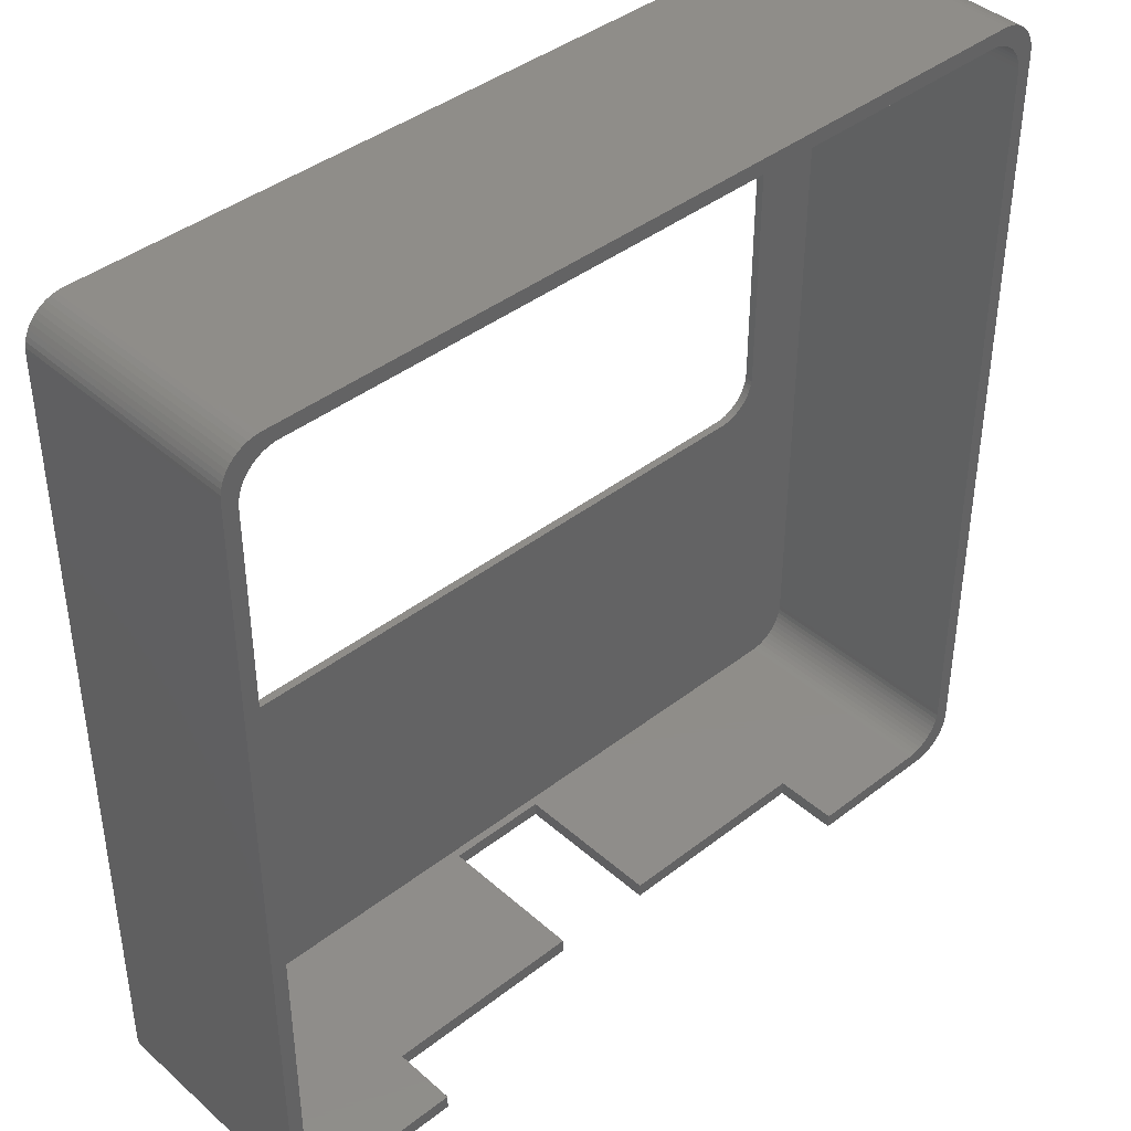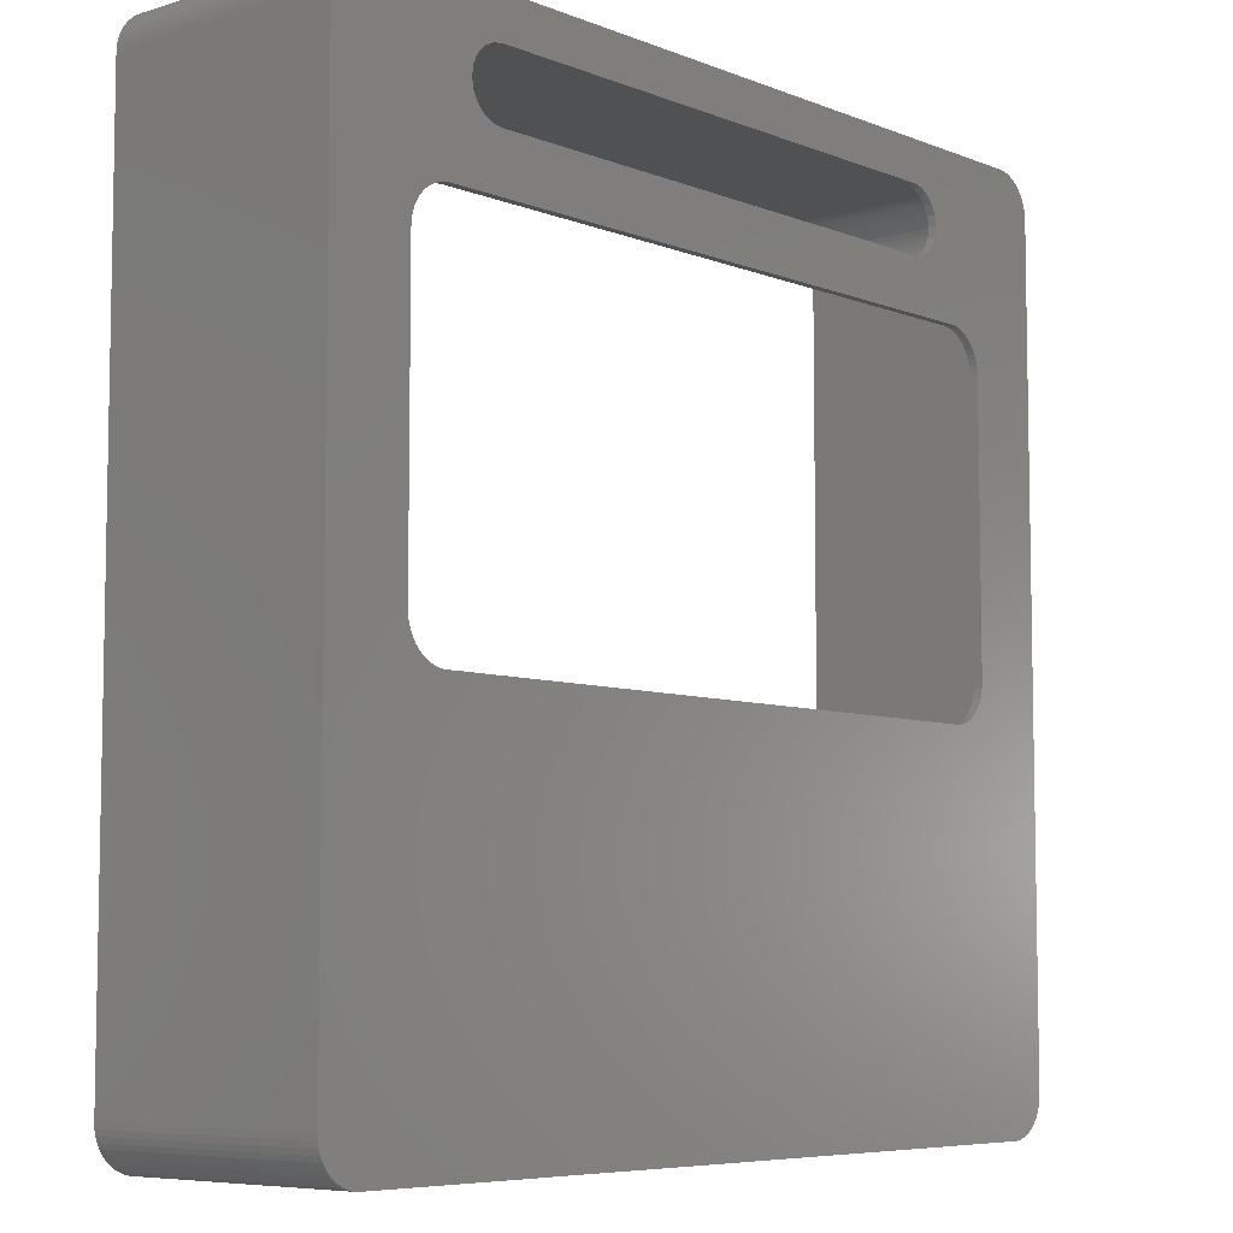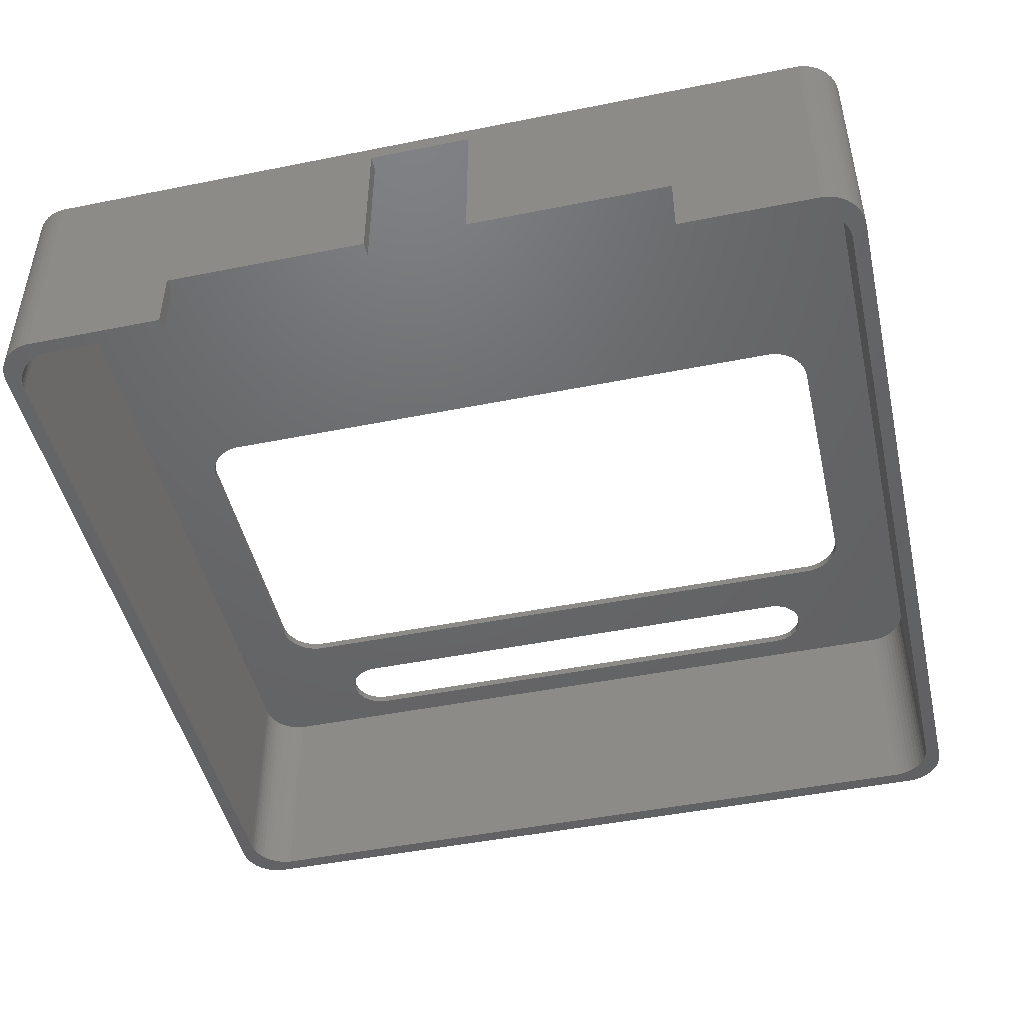
<metadata>
{"format":"stl","ext":"stl","renderer":"f3d","projection":"perspective","resolution":1024,"background":"white","views":[{"elev":41.3,"azim":136.8,"up":"+Y"},{"elev":-6.8,"azim":-48.8,"up":"+Y"},{"elev":-47.1,"azim":12.8,"up":"+Z"}]}
</metadata>
<code>
# stl→obj: 372 verts, 748 faces
v 91.76 42.96 28
v 12.89 42.96 29
v 91.76 42.96 29
v 12.89 42.96 28
v 96.41 47.32 28
v 96.45 47.95 29
v 96.45 47.95 28
v 96.41 47.32 29
v 12.89 86.94 28
v 91.76 86.94 29
v 12.89 86.94 29
v 91.76 86.94 28
v 9.155 45.01 29
v 8.818 45.54 28
v 8.818 45.54 29
v 9.155 45.01 28
v 11.07 43.43 28
v 10.52 43.73 29
v 11.07 43.43 29
v 10.52 43.73 28
v 93.58 86.47 28
v 94.13 86.17 29
v 93.58 86.47 29
v 94.13 86.17 28
v 11.07 86.47 28
v 11.65 86.71 29
v 11.07 86.47 29
v 11.65 86.71 28
v 8.2 47.95 29
v 8.2 81.95 28
v 8.2 81.95 29
v 8.2 47.95 28
v 11.65 43.19 28
v 11.65 43.19 29
v 94.13 43.73 28
v 93.58 43.43 29
v 94.13 43.73 29
v 93.58 43.43 28
v 96.45 81.95 29
v 96.45 81.95 28
v 94.64 85.8 29
v 94.64 85.8 28
v 93 86.71 28
v 93 86.71 29
v 93 43.19 28
v 92.39 43.04 29
v 93 43.19 29
v 92.39 43.04 28
v 96.41 82.58 29
v 96.41 82.58 28
v 92.39 86.86 29
v 92.39 86.86 28
v 10.52 86.17 28
v 10.52 86.17 29
v 12.26 86.86 29
v 12.26 86.86 28
v 12.26 43.04 28
v 12.26 43.04 29
v 10.01 44.1 28
v 9.555 44.53 29
v 10.01 44.1 29
v 9.555 44.53 28
v 8.239 82.58 29
v 8.357 83.19 28
v 8.357 83.19 29
v 8.239 82.58 28
v 96.29 46.71 28
v 96.29 46.71 29
v 96.1 46.11 28
v 96.1 46.11 29
v 96.29 83.19 28
v 96.1 83.79 29
v 96.1 83.79 28
v 96.29 83.19 29
v 95.5 84.89 28
v 95.09 85.37 29
v 95.09 85.37 28
v 95.5 84.89 29
v 9.155 84.89 29
v 9.555 85.37 28
v 9.555 85.37 29
v 9.155 84.89 28
v 8.818 84.36 29
v 8.818 84.36 28
v 95.09 44.53 28
v 95.5 45.01 29
v 95.5 45.01 28
v 95.09 44.53 29
v 95.83 45.54 28
v 95.83 45.54 29
v 94.64 44.1 29
v 94.64 44.1 28
v 95.83 84.36 29
v 95.83 84.36 28
v 8.551 46.11 29
v 8.357 46.71 28
v 8.357 46.71 29
v 8.551 46.11 28
v 8.239 47.32 28
v 8.239 47.32 29
v 10.01 85.8 29
v 10.01 85.8 28
v 8.551 83.79 28
v 8.551 83.79 29
v 88.83 97.45 28
v 88.63 98.69 29
v 88.63 98.69 28
v 88.83 97.45 29
v 86.06 93.65 28
v 84.83 93.45 29
v 86.06 93.65 29
v 84.83 93.45 28
v 104.7 99.65 28
v 88.63 96.21 28
v 88.06 95.1 28
v 87.18 94.21 28
v 19.82 93.45 28
v 16.59 95.1 28
v 16.02 96.21 28
v 17.47 94.21 28
v 18.59 93.65 28
v 99.96 0.009868 28
v 104.7 5 28
v 104.6 4.373 28
v 104.5 3.757 28
v 104.3 3.159 28
v 104 2.591 28
v 103.7 2.061 28
v 103.3 1.577 28
v 102.8 1.147 28
v 102.3 0.7784 28
v 101.8 0.4759 28
v 101.2 0.2447 28
v 100.6 0.08857 28
v 99.96 104.6 28
v 4.686 0.009868 28
v 1.144e-06 5 28
v 104.6 100.3 28
v 104.5 100.9 28
v 104.3 101.5 28
v 104 102.1 28
v 103.7 102.6 28
v 103.3 103.1 28
v 102.8 103.5 28
v 101.8 104.2 28
v 101.2 104.4 28
v 100.6 104.6 28
v 102.3 103.9 28
v 88.06 99.8 28
v 87.18 100.7 28
v 86.06 101.3 28
v 84.83 101.5 28
v 19.82 101.5 28
v 1.144e-06 99.65 28
v 15.82 97.45 28
v 4.686 104.6 28
v 18.59 101.3 28
v 17.47 100.7 28
v 16.59 99.8 28
v 16.02 98.69 28
v 4.063 0.08857 28
v 3.455 0.2447 28
v 2.871 0.4759 28
v 4.063 104.6 28
v 2.321 0.7784 28
v 3.455 104.4 28
v 1.813 1.147 28
v 2.871 104.2 28
v 1.355 1.577 28
v 2.321 103.9 28
v 0.9549 2.061 28
v 1.813 103.5 28
v 0.6185 2.591 28
v 1.355 103.1 28
v 0.3511 3.159 28
v 0.9549 102.6 28
v 0.1571 3.757 28
v 0.6185 102.1 28
v 0.03943 4.373 28
v 0.3511 101.5 28
v 0.1571 100.9 28
v 0.03943 100.3 28
v 87.18 94.21 29
v 88.63 96.21 29
v 88.06 99.8 29
v 86.06 101.3 29
v 84.83 101.5 29
v 101.8 106.4 29
v 106.5 101.5 29
v 106.4 102.1 29
v 106.5 3.2 29
v 106.3 102.7 29
v 106.1 103.3 29
v 105.8 103.9 29
v 105.5 104.4 29
v 105.1 104.9 29
v 104.6 105.3 29
v 104.1 105.7 29
v 103.6 106 29
v 103 106.2 29
v 102.4 106.4 29
v 87.18 100.7 29
v 19.82 101.5 29
v 2.886 106.4 29
v 15.82 97.45 29
v 16.02 98.69 29
v -1.8 101.5 29
v 16.59 99.8 29
v 17.47 100.7 29
v 18.59 101.3 29
v 101.8 -1.79 29
v 106.4 2.573 29
v 106.3 1.957 29
v 106.1 1.359 29
v 105.8 0.7912 29
v 105.5 0.2611 29
v 105.1 -0.2227 29
v 104.6 -0.6526 29
v 104.1 -1.022 29
v 103.6 -1.324 29
v 103 -1.555 29
v 102.4 -1.711 29
v -1.8 3.2 29
v 2.886 -1.79 29
v 2.263 106.4 29
v 1.655 106.2 29
v 1.071 106 29
v 2.263 -1.711 29
v 0.5209 105.7 29
v 1.655 -1.555 29
v 0.01288 105.3 29
v 1.071 -1.324 29
v -0.4448 104.9 29
v 0.5209 -1.022 29
v -0.8451 104.4 29
v 0.01288 -0.6526 29
v -1.182 103.9 29
v -0.4448 -0.2227 29
v -1.449 103.3 29
v -0.8451 0.2611 29
v -1.643 102.7 29
v -1.182 0.7912 29
v -1.761 102.1 29
v -1.449 1.359 29
v -1.643 1.957 29
v -1.761 2.573 29
v 88.06 95.1 29
v 19.82 93.45 29
v 18.59 93.65 29
v 17.47 94.21 29
v 16.59 95.1 29
v 16.02 96.21 29
v 1.144e-06 99.65 0
v 1.144e-06 5 0
v 0.03943 100.3 0
v 104.7 5 0
v 104.7 99.65 0
v 4.063 104.6 0
v 4.686 104.6 0
v 99.96 104.6 0
v 1.355 103.1 0
v 0.9549 102.6 0
v 0.03943 4.373 0
v 0.3511 101.5 0
v 0.1571 100.9 0
v 0.9549 2.061 0
v 1.355 1.577 0
v 2.321 103.9 0
v 2.871 104.2 0
v 102.8 103.5 0
v 103.3 103.1 0
v 101.2 104.4 0
v 101.8 104.2 0
v 104 2.591 0
v 104.3 3.159 0
v 103.3 1.577 0
v 102.8 1.147 0
v 1.813 1.147 0
v 58.83 0.009868 27
v 84.45 0.009868 8
v 99.96 0.009868 0
v 84.45 0.009868 0
v 45.83 0.009868 27
v 20.2 0.009868 8
v 45.83 0.009868 8
v 4.686 0.009868 0
v 20.2 0.009868 0
v 58.83 0.009868 8
v 102.3 0.7784 0
v 101.8 0.4759 0
v 0.1571 3.757 0
v 0.3511 3.159 0
v 0.6185 102.1 0
v 3.455 104.4 0
v 1.813 103.5 0
v 104.5 3.757 0
v 104.6 4.373 0
v 0.6185 2.591 0
v 101.2 0.2447 0
v 100.6 0.08857 0
v 104.6 100.3 0
v 104.5 100.9 0
v 104.3 101.5 0
v 103.7 102.6 0
v 102.3 103.9 0
v 100.6 104.6 0
v 103.7 2.061 0
v 104 102.1 0
v 2.871 0.4759 0
v 2.321 0.7784 0
v 4.063 0.08857 0
v 3.455 0.2447 0
v 58.83 -1.79 8
v 58.83 -1.79 27
v 45.83 -1.79 27
v 45.83 -1.79 8
v 84.45 -1.79 0
v 84.45 -1.79 8
v 20.2 -1.79 8
v 20.2 -1.79 0
v 2.886 -1.79 0
v 2.263 -1.711 0
v 1.655 -1.555 0
v 1.071 -1.324 0
v 0.5209 -1.022 0
v 0.01288 -0.6526 0
v -0.4448 -0.2227 0
v -0.8451 0.2611 0
v -1.182 0.7912 0
v -1.449 1.359 0
v -1.643 1.957 0
v 106.5 3.2 0
v 106.4 2.573 0
v 106.5 101.5 0
v 106.3 1.957 0
v 106.1 1.359 0
v 105.8 0.7912 0
v 105.5 0.2611 0
v 105.1 -0.2227 0
v 106.4 102.1 0
v 106.3 102.7 0
v 104.6 -0.6526 0
v 104.1 -1.022 0
v 103.6 -1.324 0
v 103 -1.555 0
v 102.4 -1.711 0
v 101.8 -1.79 0
v 106.1 103.3 0
v 105.8 103.9 0
v 105.5 104.4 0
v 105.1 104.9 0
v 104.6 105.3 0
v 104.1 105.7 0
v 103.6 106 0
v 103 106.2 0
v 102.4 106.4 0
v 101.8 106.4 0
v 2.886 106.4 0
v 1.655 106.2 0
v 2.263 106.4 0
v 0.5209 105.7 0
v 0.01288 105.3 0
v 1.071 106 0
v -0.8451 104.4 0
v -1.449 103.3 0
v -1.643 102.7 0
v -1.8 101.5 0
v -1.8 3.2 0
v -1.761 2.573 0
v -1.761 102.1 0
v -0.4448 104.9 0
v -1.182 103.9 0
f 1 2 3
f 2 1 4
f 5 6 7
f 6 5 8
f 9 10 11
f 10 9 12
f 13 14 15
f 14 13 16
f 17 18 19
f 18 17 20
f 21 22 23
f 22 21 24
f 25 26 27
f 26 25 28
f 29 30 31
f 30 29 32
f 33 19 34
f 19 33 17
f 35 36 37
f 36 35 38
f 7 39 40
f 39 7 6
f 24 41 22
f 41 24 42
f 43 23 44
f 23 43 21
f 45 46 47
f 46 45 48
f 40 49 50
f 49 40 39
f 12 51 10
f 51 12 52
f 52 44 51
f 44 52 43
f 53 27 54
f 27 53 25
f 28 55 26
f 55 28 56
f 56 11 55
f 11 56 9
f 57 34 58
f 34 57 33
f 59 60 61
f 60 59 62
f 63 64 65
f 64 63 66
f 48 3 46
f 3 48 1
f 67 8 5
f 8 67 68
f 69 68 67
f 68 69 70
f 71 72 73
f 72 71 74
f 50 74 71
f 74 50 49
f 75 76 77
f 76 75 78
f 42 76 41
f 76 42 77
f 4 58 2
f 58 4 57
f 20 61 18
f 61 20 59
f 60 16 13
f 16 60 62
f 79 80 81
f 80 79 82
f 83 82 79
f 82 83 84
f 31 66 63
f 66 31 30
f 85 86 87
f 86 85 88
f 89 70 69
f 70 89 90
f 85 91 88
f 91 85 92
f 92 37 91
f 37 92 35
f 38 47 36
f 47 38 45
f 73 93 94
f 93 73 72
f 95 96 97
f 96 95 98
f 97 99 100
f 99 97 96
f 100 32 29
f 32 100 99
f 80 101 81
f 101 80 102
f 102 54 101
f 54 102 53
f 65 103 104
f 103 65 64
f 104 84 83
f 84 104 103
f 87 90 89
f 90 87 86
f 94 78 75
f 78 94 93
f 15 98 95
f 98 15 14
f 105 106 107
f 106 105 108
f 109 110 111
f 110 109 112
f 113 114 105
f 52 115 114
f 12 116 115
f 12 109 116
f 12 112 109
f 12 117 112
f 118 56 119
f 56 118 9
f 120 9 118
f 121 9 120
f 117 9 121
f 9 117 12
f 122 123 124
f 123 7 113
f 122 124 125
f 40 113 7
f 122 125 126
f 50 113 40
f 122 126 127
f 71 113 50
f 122 127 128
f 73 113 71
f 122 128 129
f 94 113 73
f 122 129 130
f 75 113 94
f 122 130 131
f 77 113 75
f 122 131 132
f 42 113 77
f 122 132 133
f 24 113 42
f 122 133 134
f 21 113 24
f 123 122 1
f 114 113 21
f 135 113 105
f 123 5 7
f 123 67 5
f 123 69 67
f 123 89 69
f 123 87 89
f 123 85 87
f 123 92 85
f 123 35 92
f 123 38 35
f 123 45 38
f 123 48 45
f 123 1 48
f 122 4 1
f 136 4 122
f 137 4 136
f 4 137 57
f 99 137 32
f 96 137 99
f 98 137 96
f 14 137 98
f 16 137 14
f 62 137 16
f 59 137 62
f 20 137 59
f 17 137 20
f 33 137 17
f 57 137 33
f 113 135 138
f 138 135 139
f 139 135 140
f 140 135 141
f 141 135 142
f 142 135 143
f 143 135 144
f 145 135 146
f 146 135 147
f 148 135 145
f 114 21 43
f 114 43 52
f 115 52 12
f 144 135 148
f 107 135 105
f 149 135 107
f 150 135 149
f 151 135 150
f 152 135 151
f 153 135 152
f 28 119 56
f 25 119 28
f 154 119 25
f 119 154 155
f 154 25 53
f 154 53 102
f 154 102 80
f 154 80 82
f 154 82 84
f 153 156 135
f 157 156 153
f 158 156 157
f 159 156 158
f 160 156 159
f 156 155 154
f 154 84 103
f 154 103 64
f 154 64 66
f 154 66 30
f 154 32 137
f 137 136 161
f 32 154 30
f 137 161 162
f 155 156 160
f 137 162 163
f 156 154 164
f 137 163 165
f 164 154 166
f 137 165 167
f 166 154 168
f 137 167 169
f 168 154 170
f 137 169 171
f 170 154 172
f 137 171 173
f 172 154 174
f 137 173 175
f 174 154 176
f 137 175 177
f 176 154 178
f 137 177 179
f 178 154 180
f 180 154 181
f 181 154 182
f 116 111 183
f 111 116 109
f 114 108 105
f 108 114 184
f 107 185 149
f 185 107 106
f 152 186 187
f 186 152 151
f 188 189 190
f 189 6 191
f 188 190 192
f 8 191 6
f 188 192 193
f 68 191 8
f 188 193 194
f 70 191 68
f 188 194 195
f 90 191 70
f 188 195 196
f 86 191 90
f 188 196 197
f 88 191 86
f 188 197 198
f 91 191 88
f 188 198 199
f 37 191 91
f 188 199 200
f 36 191 37
f 188 200 201
f 47 191 36
f 189 188 108
f 46 191 47
f 189 39 6
f 189 49 39
f 189 74 49
f 189 72 74
f 189 93 72
f 189 78 93
f 189 76 78
f 189 41 76
f 189 22 41
f 189 108 22
f 22 108 23
f 184 23 108
f 23 184 44
f 44 184 51
f 188 106 108
f 188 185 106
f 188 202 185
f 188 186 202
f 188 187 186
f 188 203 187
f 204 205 206
f 205 55 11
f 205 26 55
f 205 27 26
f 205 207 27
f 27 207 54
f 54 207 101
f 101 207 81
f 81 207 79
f 63 207 31
f 65 207 63
f 104 207 65
f 83 207 104
f 79 207 83
f 205 204 207
f 208 204 206
f 209 204 208
f 210 204 209
f 203 204 210
f 204 203 188
f 3 191 46
f 211 191 3
f 191 211 212
f 212 211 213
f 213 211 214
f 214 211 215
f 215 211 216
f 217 211 218
f 218 211 219
f 219 211 220
f 221 211 222
f 220 211 221
f 216 211 217
f 2 211 3
f 223 2 58
f 223 58 34
f 223 34 19
f 31 207 29
f 2 224 211
f 223 19 18
f 223 18 61
f 223 61 60
f 223 60 13
f 223 13 15
f 223 15 95
f 223 95 97
f 223 97 100
f 223 29 207
f 207 204 225
f 29 223 100
f 207 225 226
f 2 223 224
f 207 226 227
f 224 223 228
f 207 227 229
f 228 223 230
f 207 229 231
f 230 223 232
f 207 231 233
f 232 223 234
f 207 233 235
f 234 223 236
f 207 235 237
f 236 223 238
f 207 237 239
f 238 223 240
f 207 239 241
f 240 223 242
f 207 241 243
f 242 223 244
f 244 223 245
f 245 223 246
f 247 51 184
f 51 247 10
f 183 10 247
f 111 10 183
f 110 10 111
f 248 10 110
f 248 11 10
f 249 11 248
f 250 11 249
f 251 11 250
f 252 11 251
f 11 252 205
f 116 247 115
f 247 116 183
f 115 184 114
f 184 115 247
f 149 202 150
f 202 149 185
f 151 202 186
f 202 151 150
f 252 155 205
f 155 252 119
f 117 249 248
f 249 117 121
f 157 203 210
f 203 157 153
f 251 119 252
f 119 251 118
f 205 160 206
f 160 205 155
f 158 210 209
f 210 158 157
f 159 209 208
f 209 159 158
f 120 251 250
f 251 120 118
f 121 250 249
f 250 121 120
f 206 159 208
f 159 206 160
f 112 248 110
f 248 112 117
f 153 187 203
f 187 153 152
f 137 253 154
f 253 137 254
f 154 255 182
f 255 154 253
f 256 113 257
f 113 256 123
f 258 156 164
f 156 258 259
f 259 135 156
f 135 259 260
f 176 261 174
f 261 176 262
f 179 254 137
f 254 179 263
f 181 264 180
f 264 181 265
f 169 266 171
f 266 169 267
f 268 168 170
f 168 268 269
f 270 143 144
f 143 270 271
f 272 145 146
f 145 272 273
f 182 265 181
f 265 182 255
f 274 126 275
f 126 274 127
f 276 130 129
f 130 276 277
f 278 169 167
f 169 278 267
f 122 279 136
f 122 280 279
f 281 280 122
f 280 281 282
f 283 136 279
f 284 283 285
f 283 284 136
f 286 284 287
f 284 286 136
f 279 280 288
f 289 132 131
f 132 289 290
f 175 291 177
f 291 175 292
f 178 262 176
f 262 178 293
f 269 166 168
f 166 269 294
f 261 172 174
f 172 261 295
f 275 125 296
f 125 275 126
f 297 123 256
f 123 297 124
f 296 124 297
f 124 296 125
f 171 298 173
f 298 171 266
f 299 134 133
f 134 299 300
f 290 133 132
f 133 290 299
f 177 263 179
f 263 177 291
f 180 293 178
f 293 180 264
f 294 164 166
f 164 294 258
f 295 170 172
f 170 295 268
f 257 138 301
f 138 257 113
f 302 140 303
f 140 302 139
f 304 143 271
f 143 304 142
f 273 148 145
f 148 273 305
f 305 144 148
f 144 305 270
f 306 146 147
f 146 306 272
f 307 127 274
f 127 307 128
f 173 292 175
f 292 173 298
f 277 131 130
f 131 277 289
f 300 122 134
f 122 300 281
f 301 139 302
f 139 301 138
f 308 142 304
f 142 308 141
f 303 141 308
f 141 303 140
f 260 147 135
f 147 260 306
f 276 128 307
f 128 276 129
f 309 165 163
f 165 309 310
f 310 167 165
f 167 310 278
f 286 161 136
f 161 286 311
f 311 162 161
f 162 311 312
f 312 163 162
f 163 312 309
f 313 279 288
f 279 313 314
f 315 279 314
f 279 315 283
f 315 285 283
f 285 315 316
f 317 280 282
f 280 317 318
f 313 280 318
f 280 313 288
f 319 285 316
f 285 319 284
f 319 287 284
f 287 319 320
f 320 286 287
f 321 286 320
f 321 311 286
f 321 312 311
f 321 309 312
f 322 309 321
f 323 309 322
f 309 323 310
f 324 310 323
f 325 310 324
f 310 325 278
f 326 278 325
f 278 326 267
f 327 267 326
f 328 267 327
f 267 328 266
f 329 266 328
f 330 266 329
f 266 330 298
f 298 331 292
f 331 298 330
f 275 332 333
f 332 256 334
f 275 333 335
f 257 334 256
f 274 335 336
f 301 334 257
f 307 336 337
f 302 334 301
f 307 337 338
f 303 334 302
f 276 338 339
f 334 303 340
f 340 303 341
f 276 339 342
f 332 297 256
f 332 296 297
f 332 275 296
f 277 342 343
f 335 274 275
f 336 307 274
f 289 343 344
f 338 276 307
f 289 344 345
f 342 277 276
f 290 345 346
f 343 289 277
f 345 290 289
f 347 290 346
f 347 299 290
f 347 300 299
f 347 281 300
f 317 281 347
f 281 317 282
f 308 341 303
f 341 308 348
f 304 348 308
f 348 304 349
f 349 304 350
f 271 350 304
f 350 271 351
f 351 271 352
f 270 352 271
f 352 270 353
f 305 353 270
f 353 305 354
f 354 305 355
f 273 355 305
f 355 273 356
f 273 357 356
f 272 357 273
f 306 357 272
f 260 357 306
f 259 357 260
f 259 358 357
f 258 358 259
f 294 358 258
f 269 358 294
f 359 269 268
f 269 360 358
f 361 268 295
f 269 359 360
f 362 295 261
f 268 363 359
f 364 261 262
f 365 262 293
f 268 361 363
f 366 293 264
f 367 264 265
f 367 265 255
f 295 362 361
f 367 255 253
f 254 368 253
f 367 253 368
f 369 292 331
f 264 367 370
f 368 292 369
f 261 371 362
f 292 368 291
f 261 364 371
f 291 368 263
f 262 372 364
f 263 368 254
f 262 365 372
f 293 366 365
f 264 370 366
f 368 207 367
f 207 368 223
f 367 243 370
f 243 367 207
f 191 334 189
f 334 191 332
f 357 204 188
f 204 357 358
f 364 233 371
f 233 364 235
f 343 218 219
f 218 343 342
f 366 239 365
f 239 366 241
f 327 240 328
f 240 327 238
f 363 229 227
f 229 363 361
f 362 233 231
f 233 362 371
f 356 188 201
f 188 356 357
f 370 241 366
f 241 370 243
f 212 332 191
f 332 212 333
f 215 336 214
f 336 215 337
f 224 315 211
f 224 319 315
f 321 319 224
f 319 321 320
f 314 211 315
f 318 314 313
f 314 318 211
f 347 318 317
f 318 347 211
f 315 319 316
f 331 246 369
f 246 331 245
f 330 245 331
f 245 330 244
f 372 235 364
f 235 372 237
f 365 237 372
f 237 365 239
f 359 227 226
f 227 359 363
f 195 351 196
f 351 195 350
f 354 200 199
f 200 354 355
f 214 335 213
f 335 214 336
f 217 338 216
f 338 217 339
f 324 230 232
f 230 324 323
f 346 221 222
f 221 346 345
f 322 224 228
f 224 322 321
f 347 222 211
f 222 347 346
f 345 220 221
f 220 345 344
f 369 223 368
f 223 369 246
f 328 242 329
f 242 328 240
f 360 226 225
f 226 360 359
f 358 225 204
f 225 358 360
f 361 231 229
f 231 361 362
f 192 348 193
f 348 192 341
f 355 201 200
f 201 355 356
f 353 199 198
f 199 353 354
f 352 198 197
f 198 352 353
f 351 197 196
f 197 351 352
f 213 333 212
f 333 213 335
f 342 217 218
f 217 342 339
f 329 244 330
f 244 329 242
f 327 236 238
f 236 327 326
f 325 232 234
f 232 325 324
f 323 228 230
f 228 323 322
f 344 219 220
f 219 344 343
f 194 350 195
f 350 194 349
f 193 349 194
f 349 193 348
f 190 341 192
f 341 190 340
f 189 340 190
f 340 189 334
f 216 337 215
f 337 216 338
f 326 234 236
f 234 326 325

</code>
